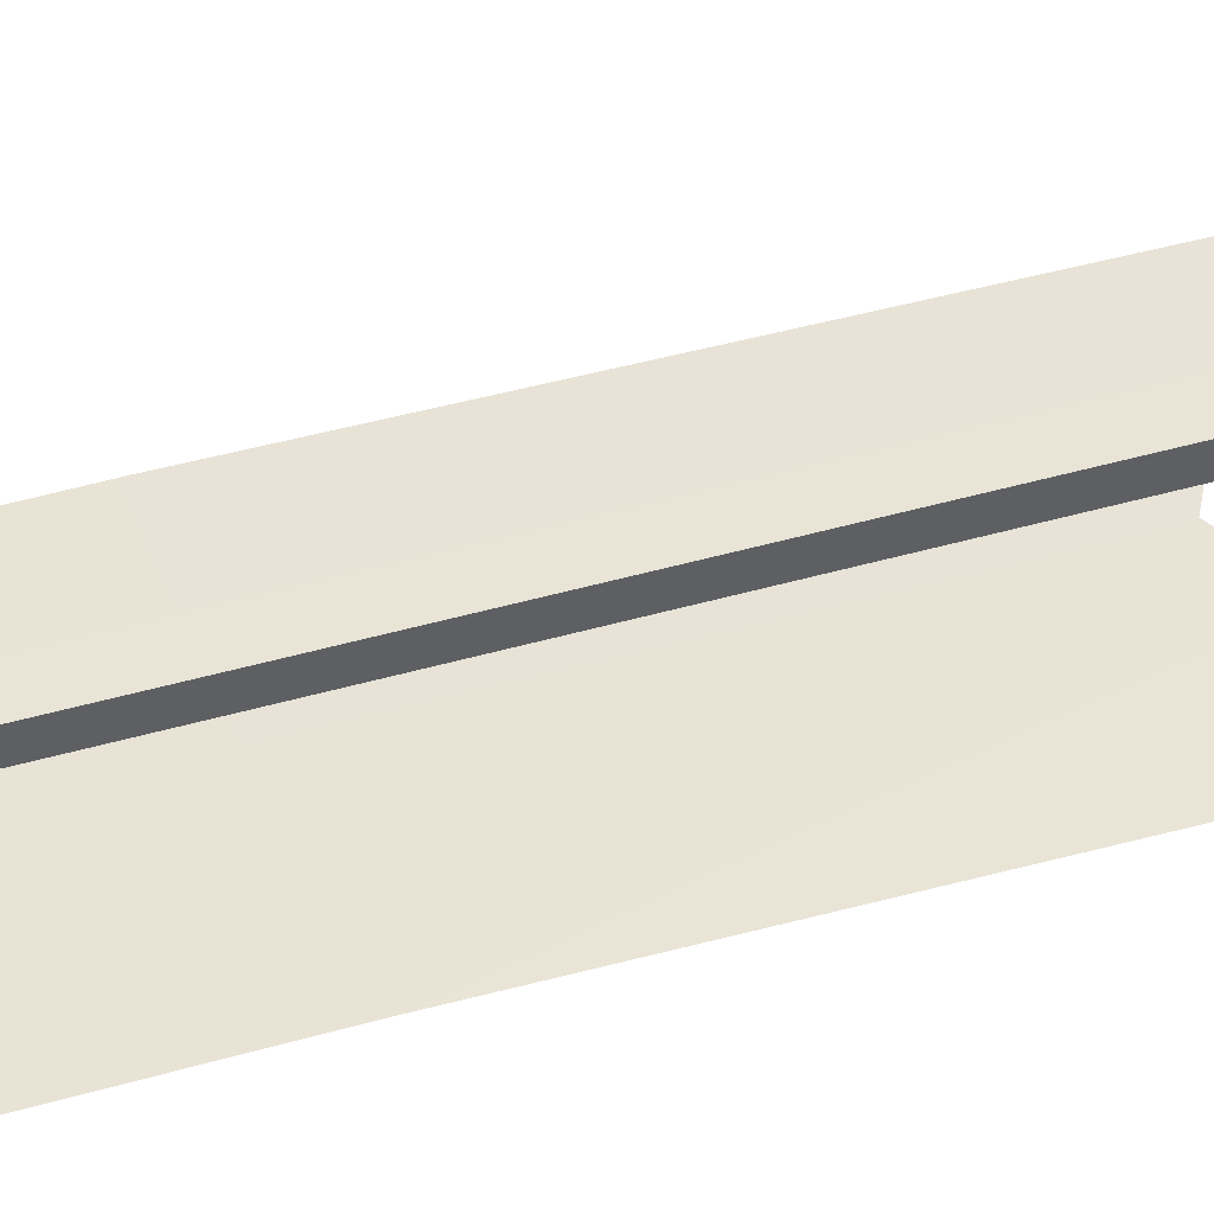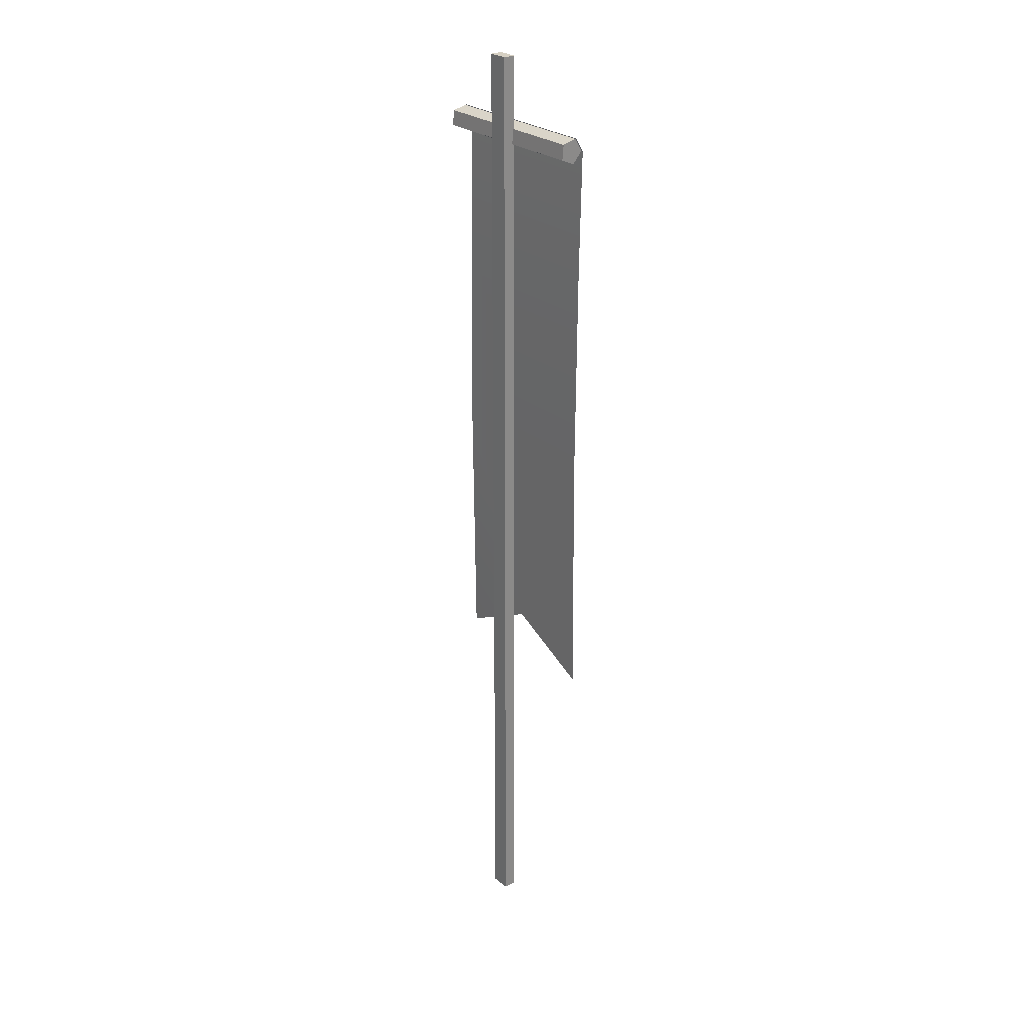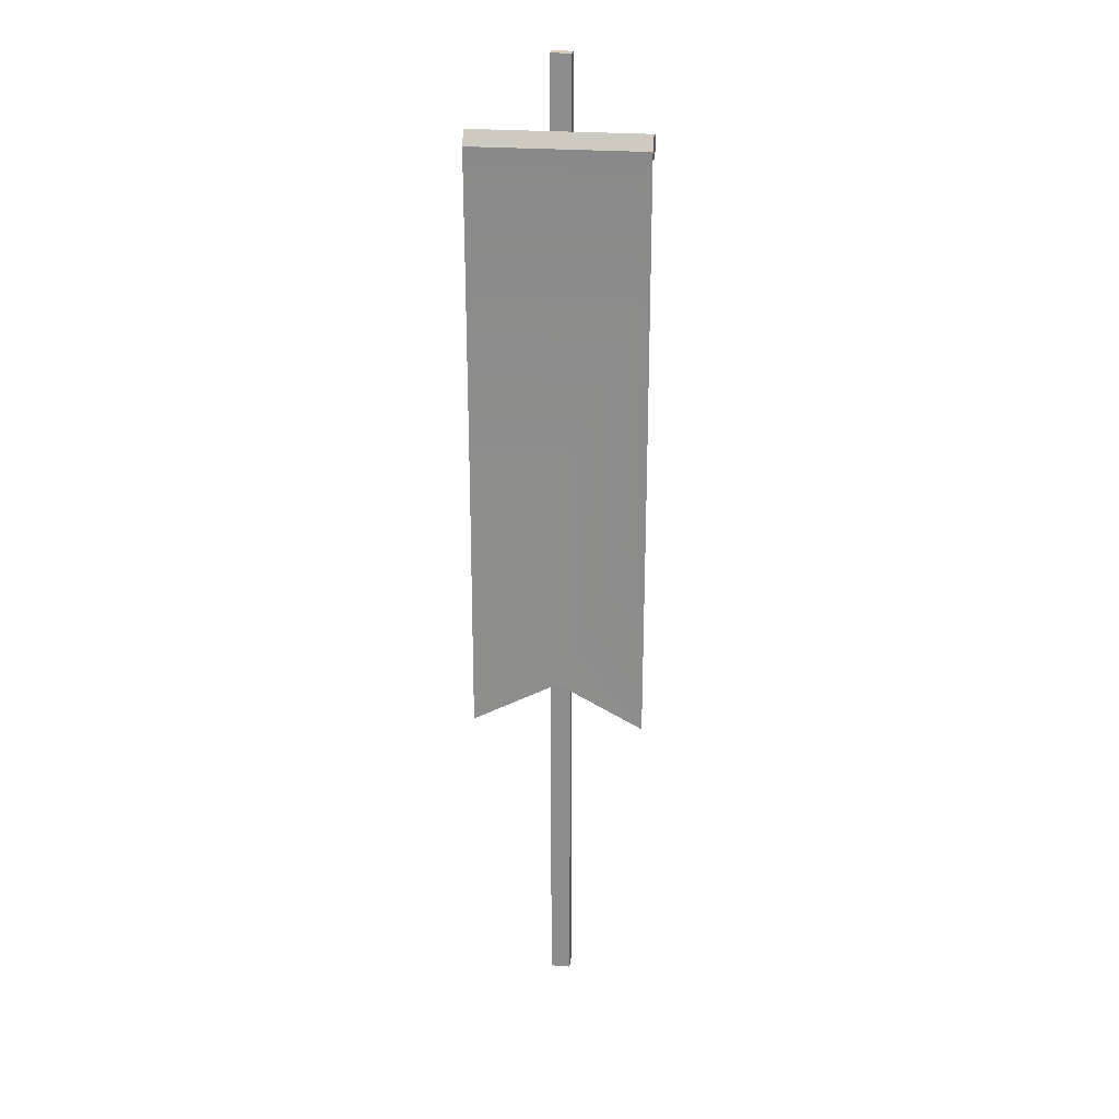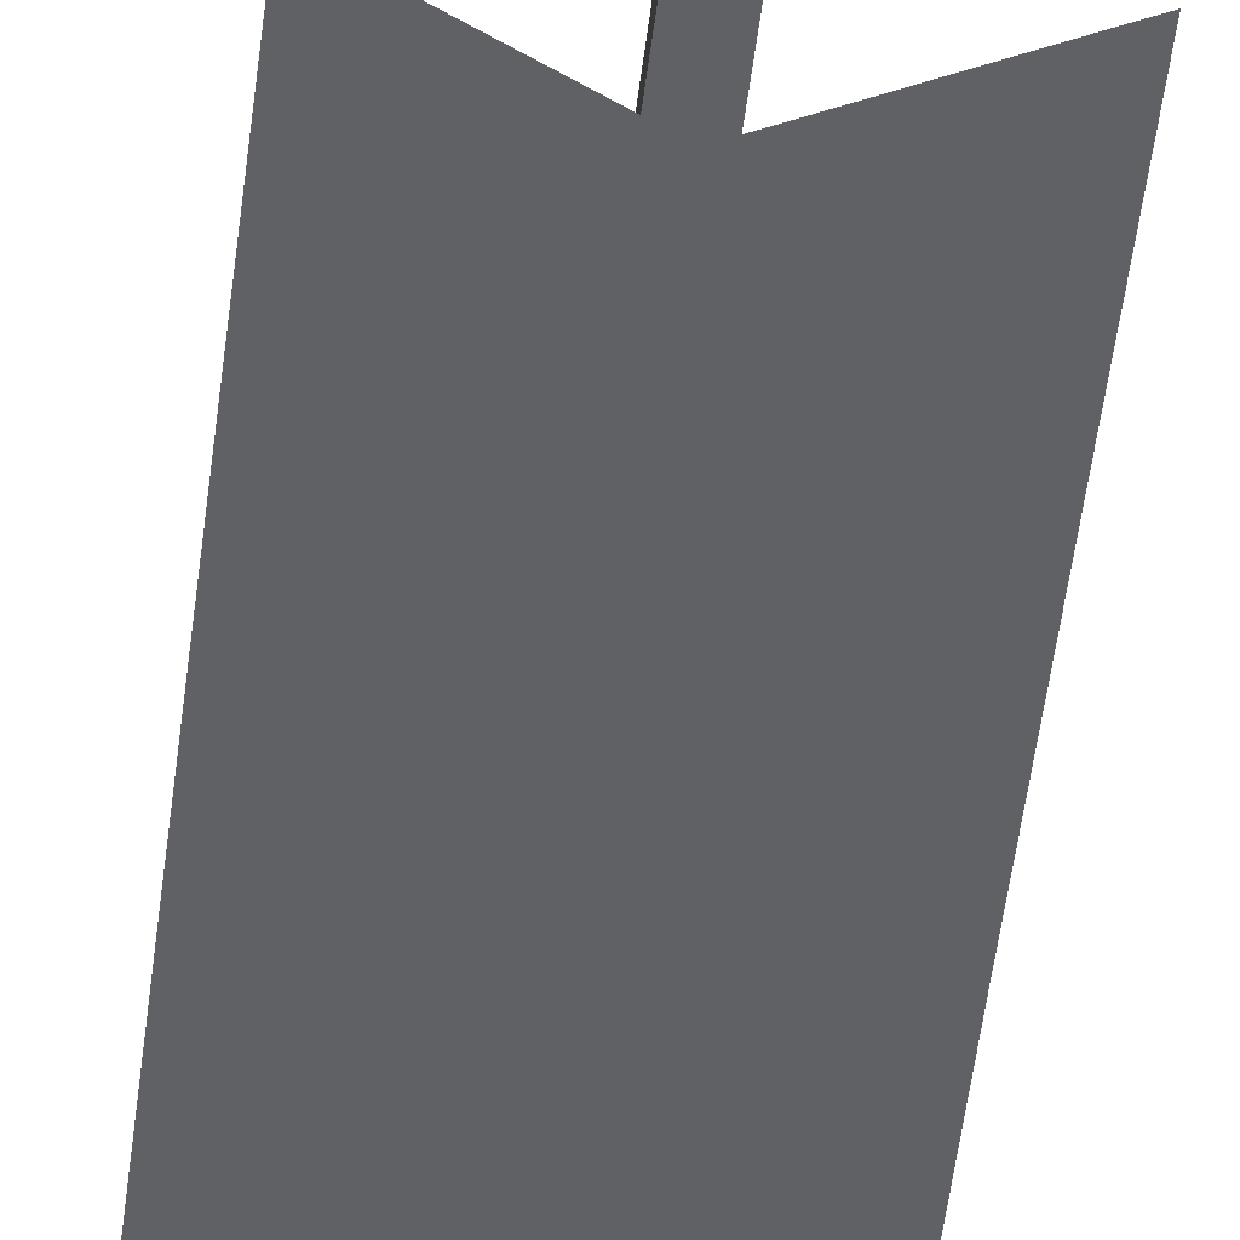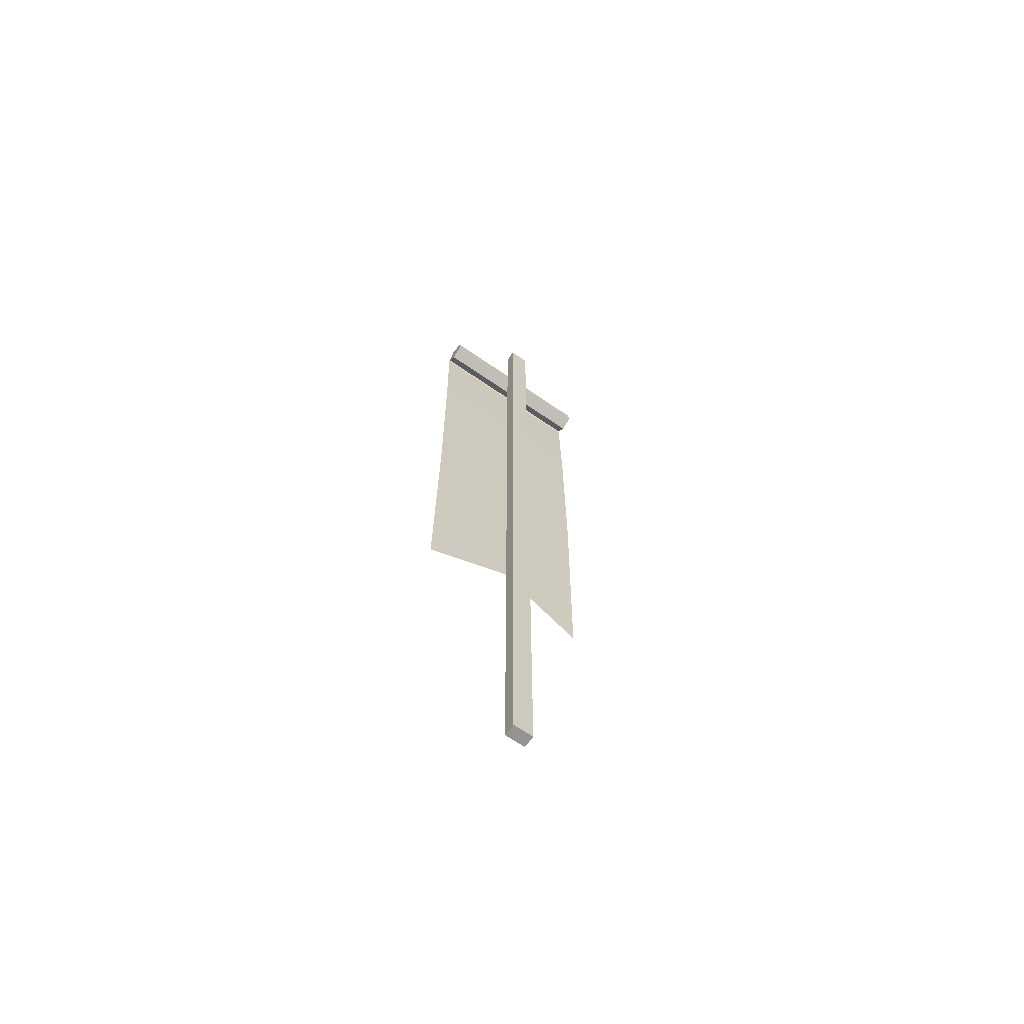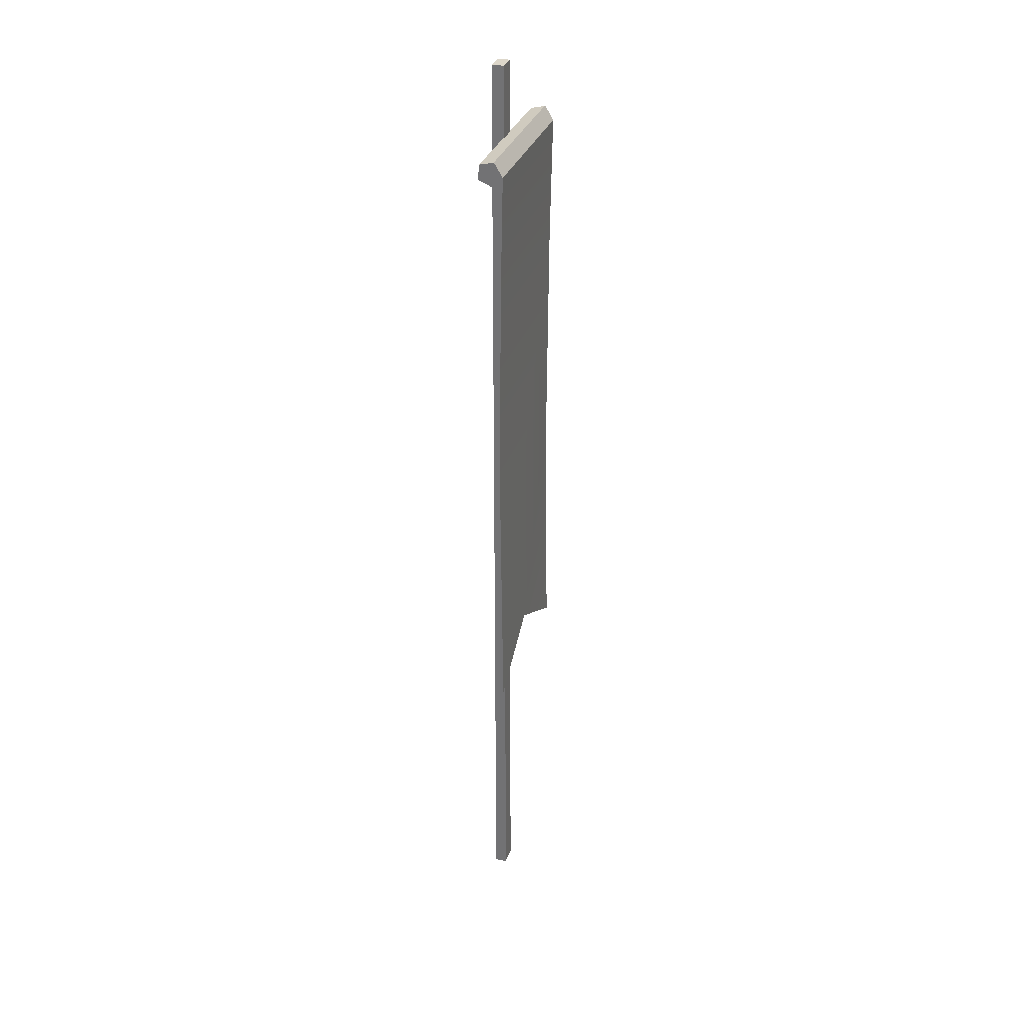
<metadata>
{"format":"obj","ext":"obj","renderer":"f3d","projection":"perspective","resolution":1024,"background":"white","views":[{"elev":42.4,"azim":-109.3,"up":"+Z"},{"elev":26.5,"azim":51.3,"up":"+Y"},{"elev":24.4,"azim":-172.5,"up":"+Y"},{"elev":-49.7,"azim":-6.7,"up":"+Z"},{"elev":-66.8,"azim":-34.7,"up":"+Y"},{"elev":30.9,"azim":106.8,"up":"+Y"}]}
</metadata>
<code>
g japan-flag_big
v 0.002274 4.497 -0.1084
v -0.427 4.568 -0.06564
v -0.427 4.497 -0.1084
v 0.002274 4.568 -0.06565
v 0.4315 4.497 -0.1084
v 0.4315 4.568 -0.06565
v 0.002274 1.791 -0.09471
v 0.4315 1.569 -0.1038
v 0.4315 2.833 -0.08922
v 0.002274 2.833 -0.08922
v -0.427 2.833 -0.08922
v -0.427 1.569 -0.1038
v -0.427 3.893 -0.09643
v 0.007823 3.893 -0.09643
v -0.427 4.497 -0.1084
v 0.4315 3.893 -0.09643
v 0.002274 4.497 -0.1084
v 0.4315 4.497 -0.1084
v 0.002274 4.497 -0.1084
v -0.427 4.497 -0.1084
v -0.427 4.568 -0.06564
v 0.002274 4.568 -0.06565
v 0.4315 4.497 -0.1084
v 0.4315 4.568 -0.06565
v 0.002274 1.791 -0.09471
v 0.4315 2.833 -0.08922
v 0.4315 1.569 -0.1038
v 0.002274 2.833 -0.08922
v -0.427 2.833 -0.08922
v -0.427 1.569 -0.1038
v -0.427 3.893 -0.09643
v 0.007823 3.893 -0.09643
v -0.427 4.497 -0.1084
v 0.4315 3.893 -0.09643
v 0.002274 4.497 -0.1084
v 0.4315 4.497 -0.1084
v 0.427 4.475 0.01327
v 0.427 4.446 -0.05481
v -0.427 4.446 -0.05481
v -0.427 4.475 0.01327
v 0.427 4.501 -0.1036
v 0.427 4.565 -0.06563
v -0.427 4.565 -0.06563
v -0.427 4.501 -0.1036
v 0.427 4.548 0.00658
v 0.427 4.475 0.01327
v -0.427 4.475 0.01327
v -0.427 4.548 0.006581
v 0.427 4.446 -0.05481
v 0.427 4.501 -0.1036
v -0.427 4.501 -0.1036
v -0.427 4.446 -0.05481
v 0.427 4.565 -0.06563
v 0.427 4.548 0.00658
v -0.427 4.548 0.006581
v -0.427 4.565 -0.06563
v -0.427 4.475 0.01327
v -0.427 4.446 -0.05481
v -0.427 4.501 -0.1036
v -0.427 4.548 0.006581
v -0.427 4.565 -0.06563
v 0.427 4.501 -0.1036
v 0.427 4.446 -0.05481
v 0.427 4.475 0.01327
v 0.427 4.548 0.00658
v 0.427 4.565 -0.06563
v 0.05 -3.581e-05 0.002103
v -0.05 -3.581e-05 0.002103
v -0.05 -3.582e-05 0.0621
v 0.05 -3.582e-05 0.0621
v 0.05 4.9 0.0621
v 0.05 4.9 0.002104
v 0.05 -3.581e-05 0.002103
v 0.05 -3.582e-05 0.0621
v 0.05 4.9 0.002104
v 0.05 4.9 0.0621
v -0.05 4.9 0.0621
v -0.05 4.9 0.002104
v 0.05 4.9 0.002104
v -0.05 4.9 0.002104
v -0.05 -3.581e-05 0.002103
v 0.05 -3.581e-05 0.002103
v -0.05 4.9 0.002104
v -0.05 4.9 0.0621
v -0.05 -3.582e-05 0.0621
v -0.05 -3.581e-05 0.002103
v -0.05 4.9 0.0621
v 0.05 4.9 0.0621
v 0.05 -3.582e-05 0.0621
v -0.05 -3.582e-05 0.0621
g japan-flag_big_0
f 3 2 1
f 2 4 1
f 1 4 5
f 4 6 5
f 9 8 7
f 10 9 7
f 11 10 7
f 12 11 7
f 11 13 10
f 10 14 9
f 13 14 10
f 13 15 14
f 14 16 9
f 15 17 14
f 14 17 16
f 17 18 16
f 21 20 19
f 22 21 19
f 22 19 23
f 24 22 23
f 27 26 25
f 26 28 25
f 28 29 25
f 29 30 25
f 31 29 28
f 32 28 26
f 32 31 28
f 33 31 32
f 34 32 26
f 35 33 32
f 35 32 34
f 36 35 34
g japan-flag_big_1
f 39 38 37
f 40 39 37
f 43 42 41
f 44 43 41
f 47 46 45
f 48 47 45
f 51 50 49
f 52 51 49
f 55 54 53
f 56 55 53
f 59 58 57
f 57 60 59
f 60 61 59
f 64 63 62
f 62 65 64
f 62 66 65
f 69 68 67
f 70 69 67
f 73 72 71
f 74 73 71
f 77 76 75
f 78 77 75
f 81 80 79
f 82 81 79
f 85 84 83
f 86 85 83
f 89 88 87
f 90 89 87

</code>
